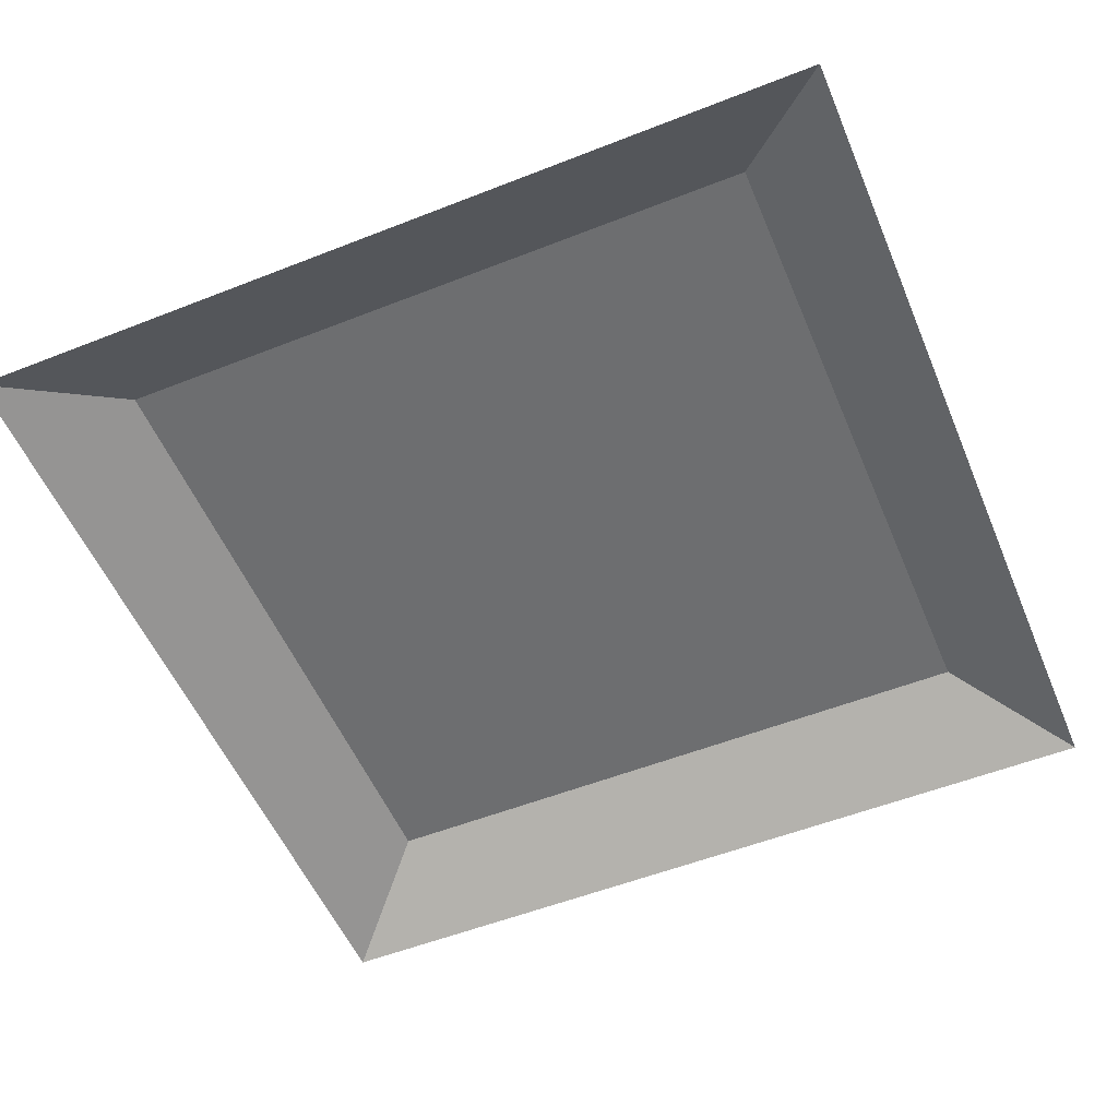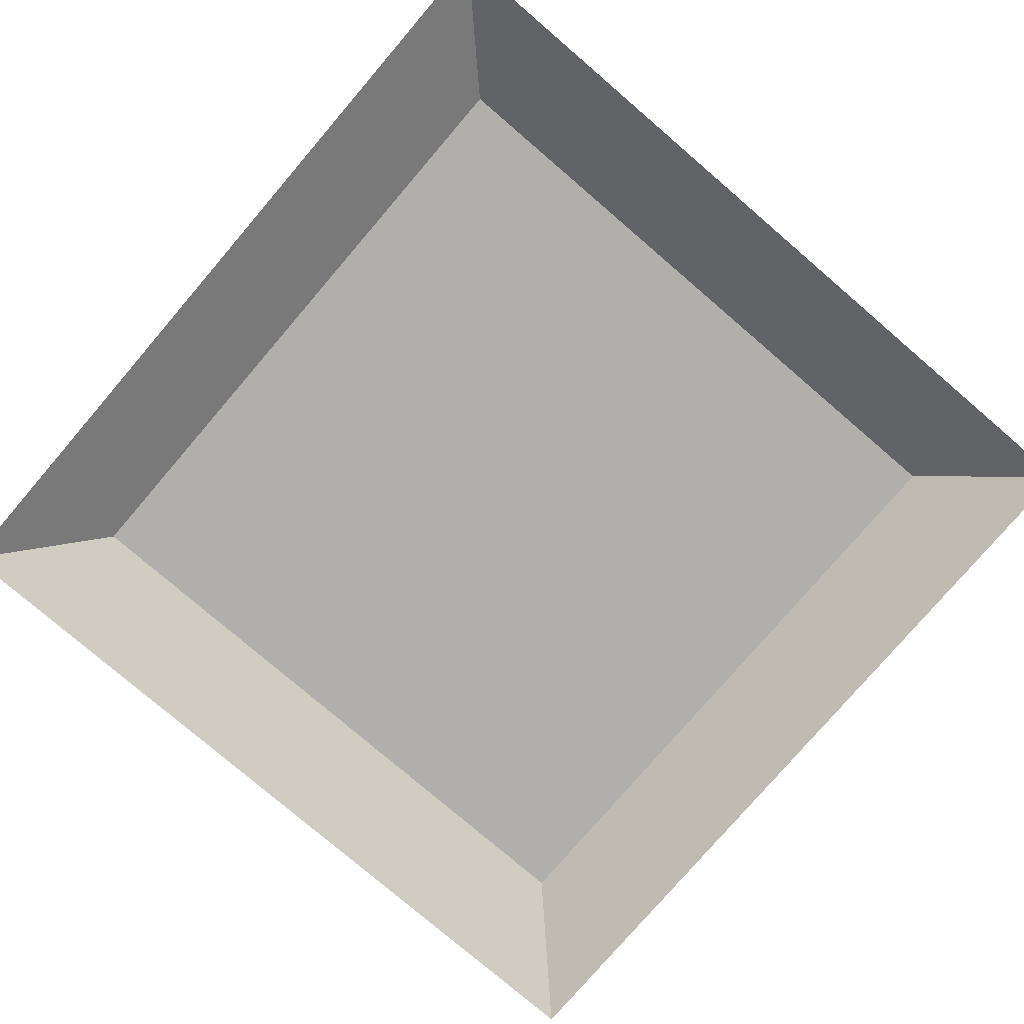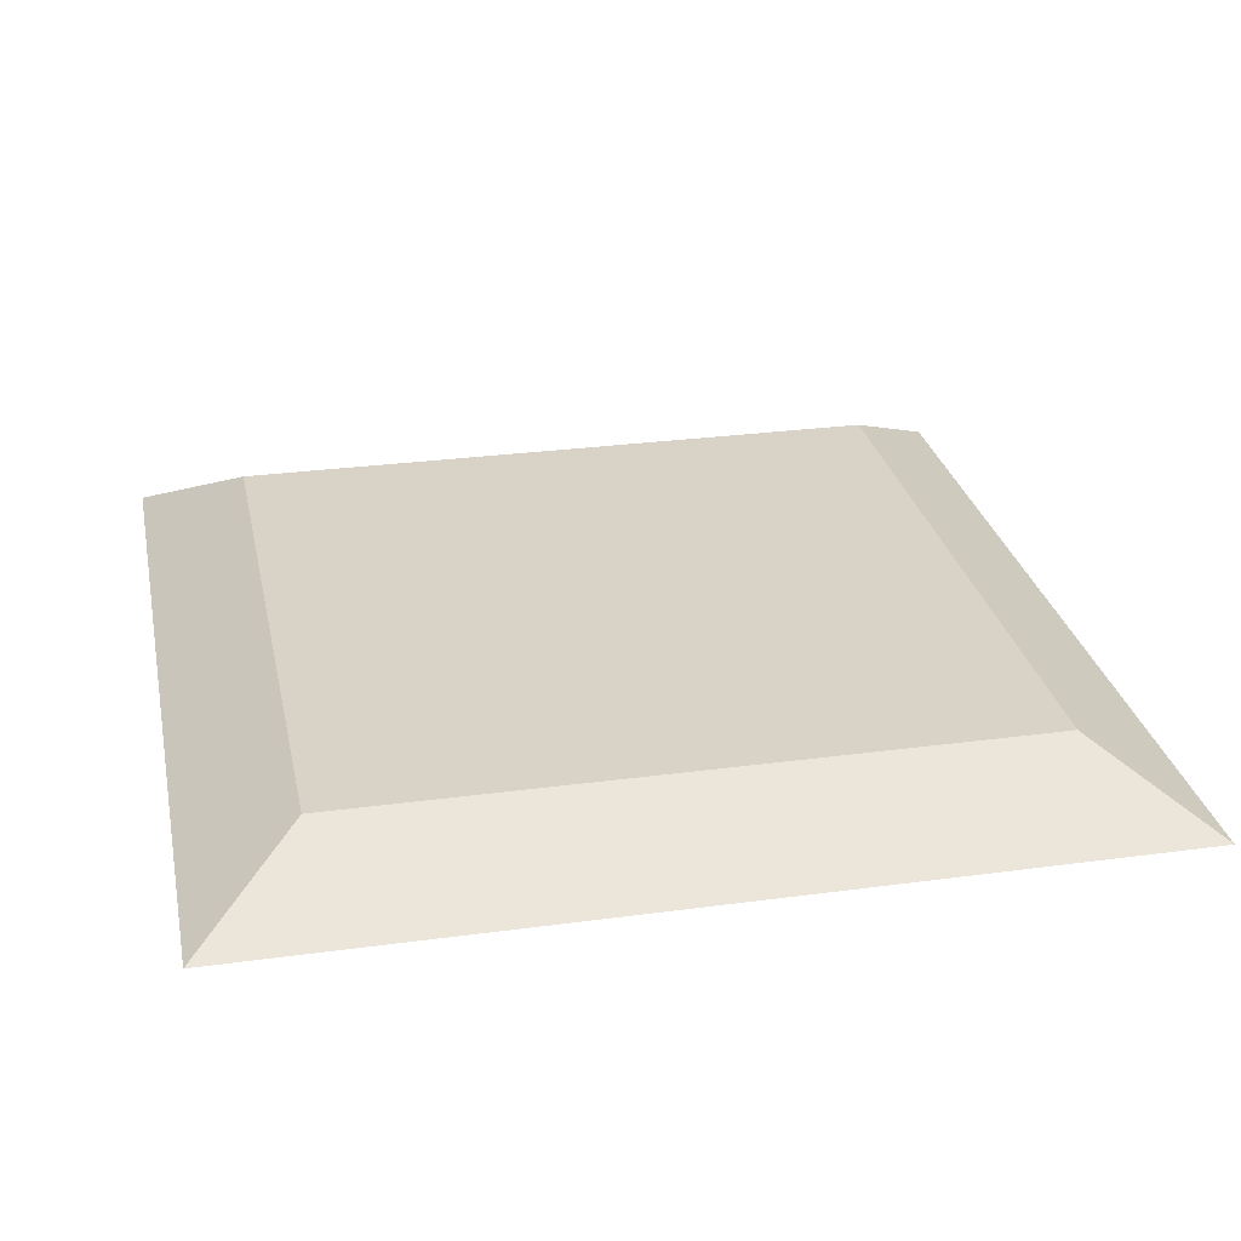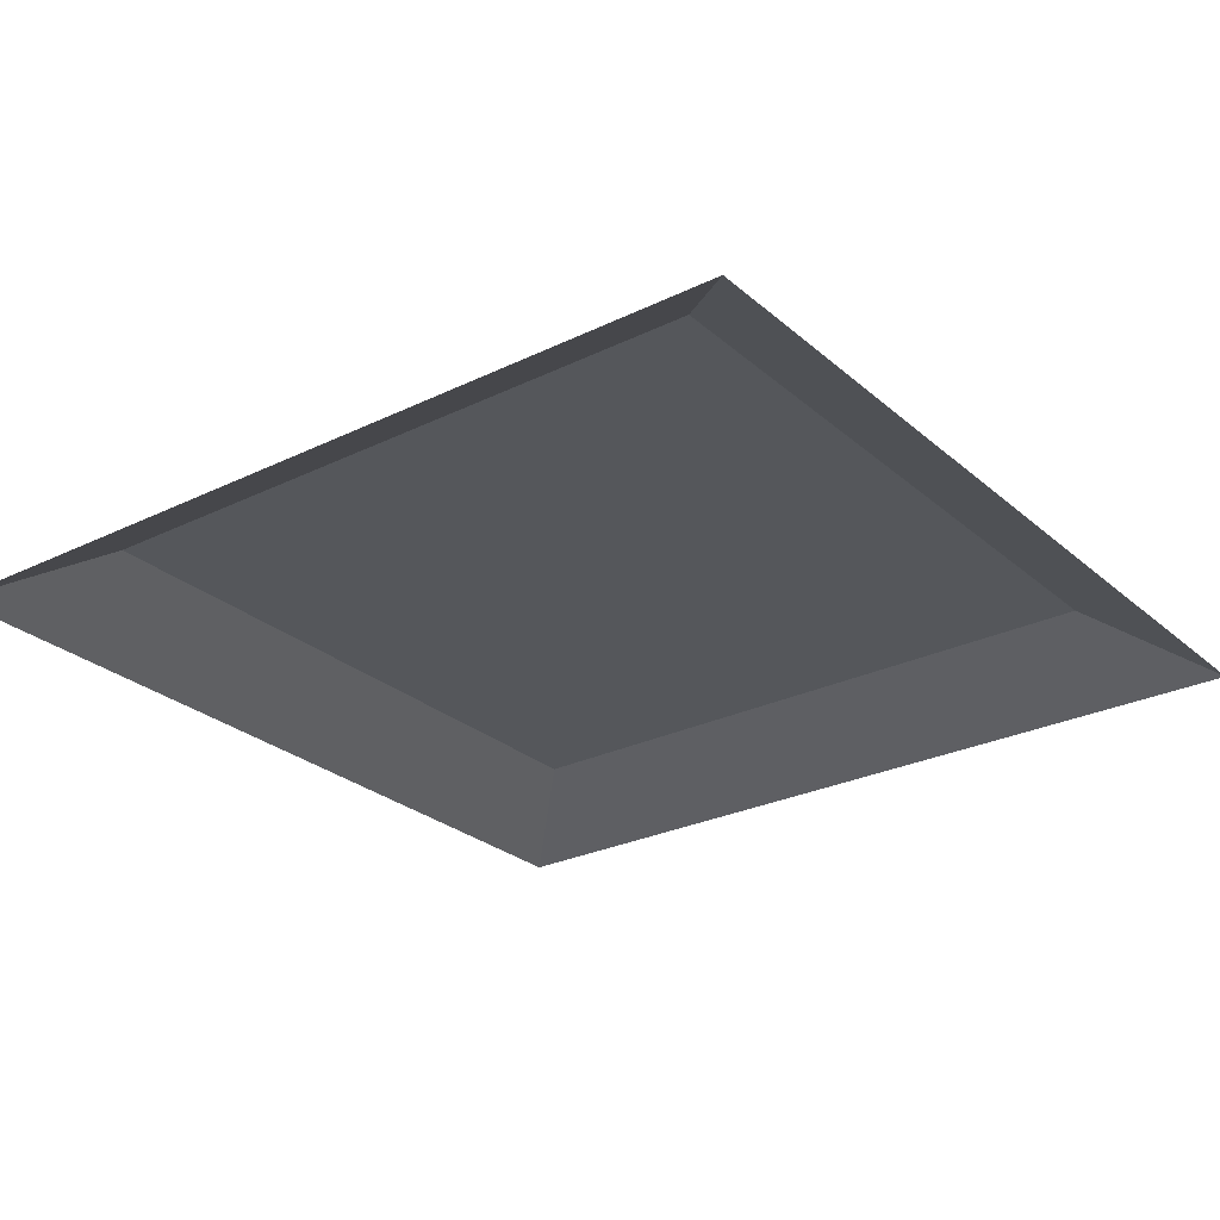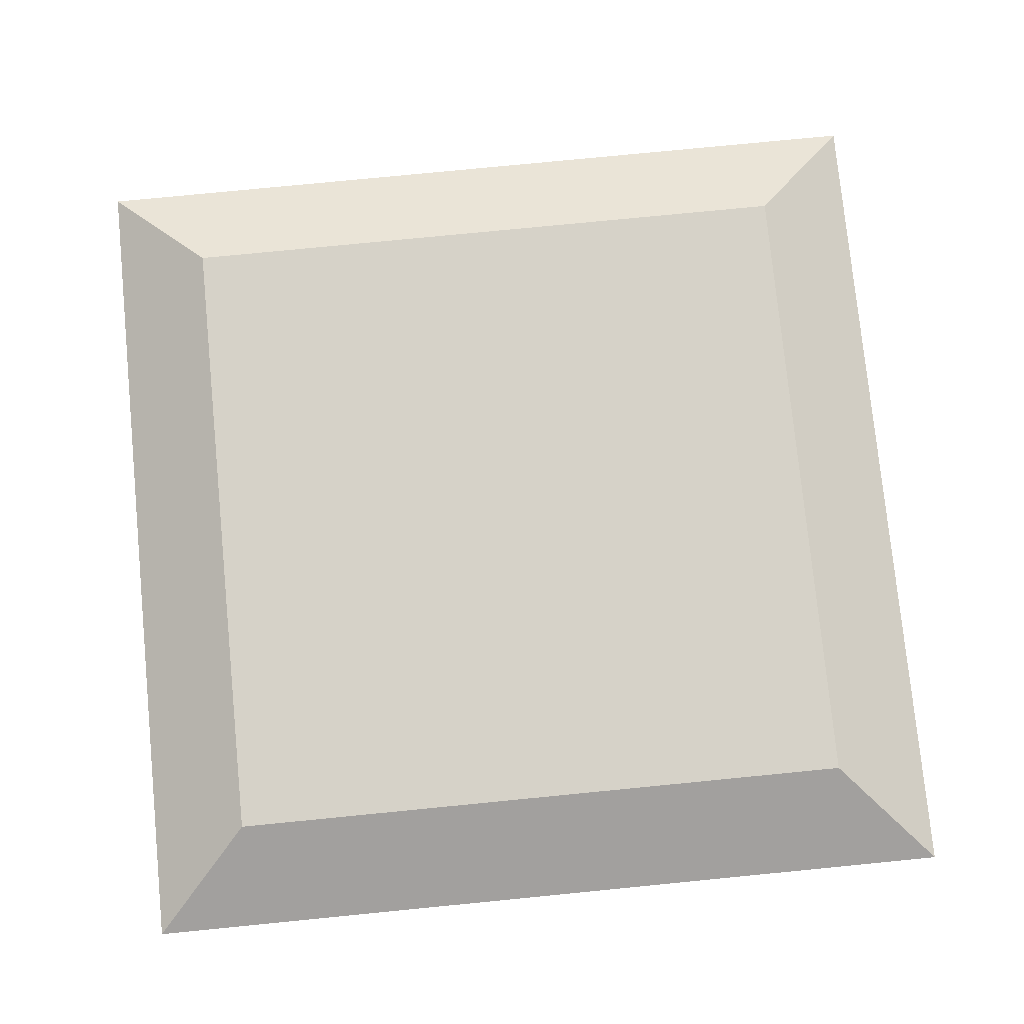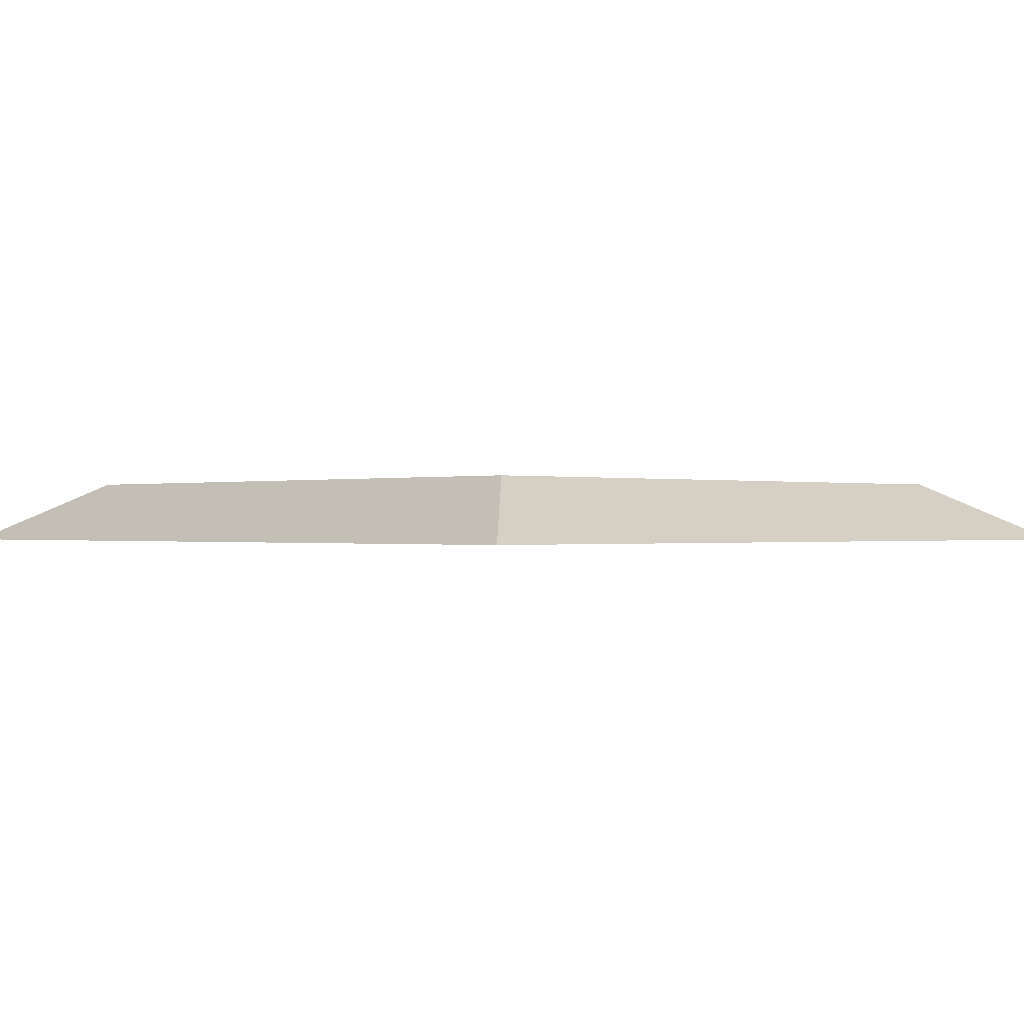
<metadata>
{"format":"obj","ext":"obj","renderer":"f3d","projection":"perspective","resolution":1024,"background":"white","views":[{"elev":-54.2,"azim":22.7,"up":"+Y"},{"elev":-78.2,"azim":-40.6,"up":"+Y"},{"elev":28.1,"azim":168.4,"up":"+Y"},{"elev":-26.9,"azim":127.2,"up":"+Y"},{"elev":77.5,"azim":-5.6,"up":"+Y"},{"elev":-0.3,"azim":46.2,"up":"+Y"}]}
</metadata>
<code>
g [GIMMICK]hole1
v -0.5035 -3.083e-17 0.5035
v 0.3823 0.07285 0.3823
v 0.5035 -3.083e-17 0.5035
v -0.3823 0.07285 0.3823
v 0.5035 -3.083e-17 0.5035
v 0.3823 0.07285 -0.3823
v 0.5035 3.083e-17 -0.5035
v 0.3823 0.07285 0.3823
v 0.5035 3.083e-17 -0.5035
v -0.3823 0.07285 -0.3823
v -0.5035 3.083e-17 -0.5035
v 0.3823 0.07285 -0.3823
v -0.5035 3.083e-17 -0.5035
v -0.3823 0.07285 0.3823
v -0.5035 -3.083e-17 0.5035
v -0.3823 0.07285 -0.3823
v -0.3823 0.07285 0.3823
v -0 0.07285 -5.796e-10
v 0.3823 0.07285 0.3823
v -0.3823 0.07285 -0.3823
v 0.3823 0.07285 -0.3823
g [GIMMICK]hole1_0
f 3 2 1
f 2 4 1
f 7 6 5
f 6 8 5
f 11 10 9
f 10 12 9
f 15 14 13
f 14 16 13
f 19 18 17
f 17 18 20
f 21 18 19
f 20 18 21

</code>
